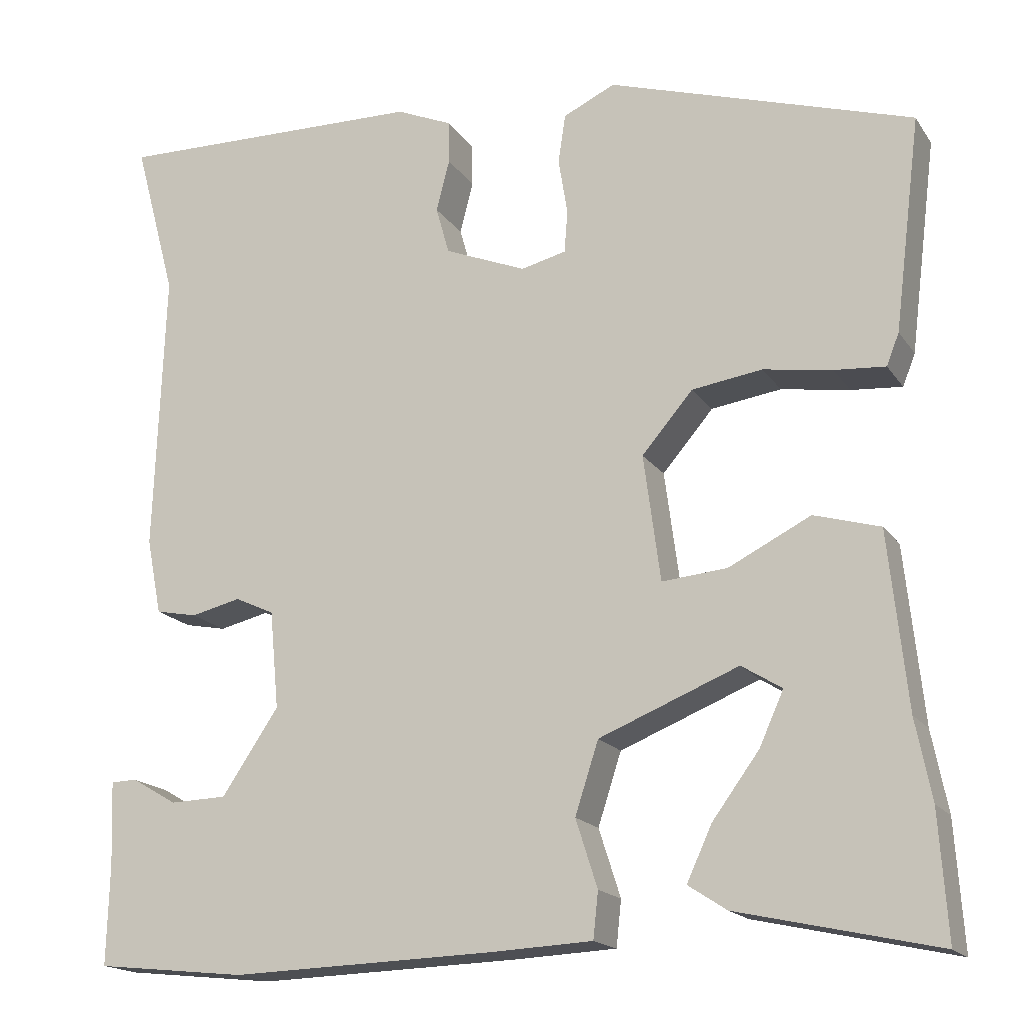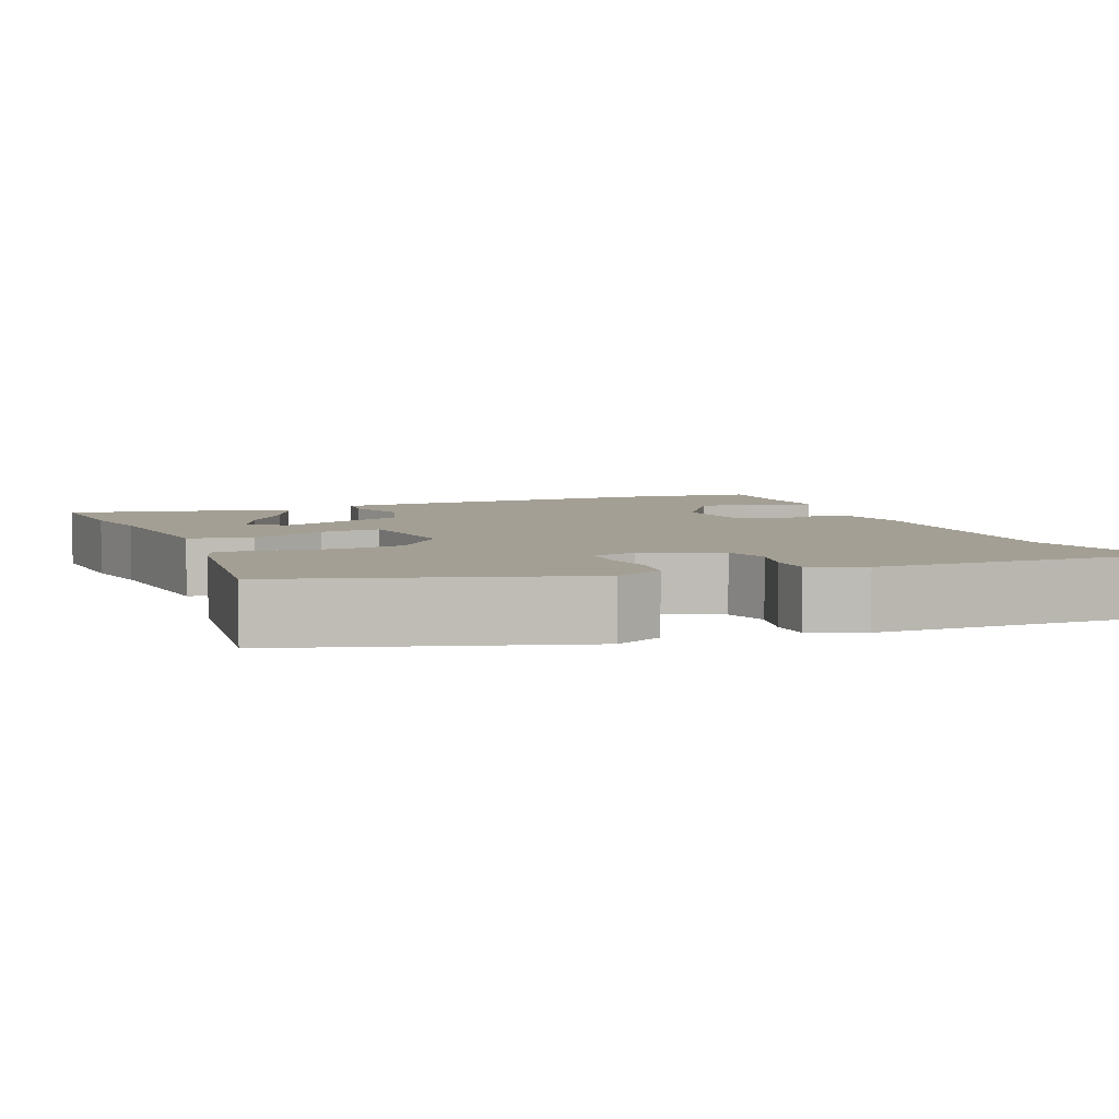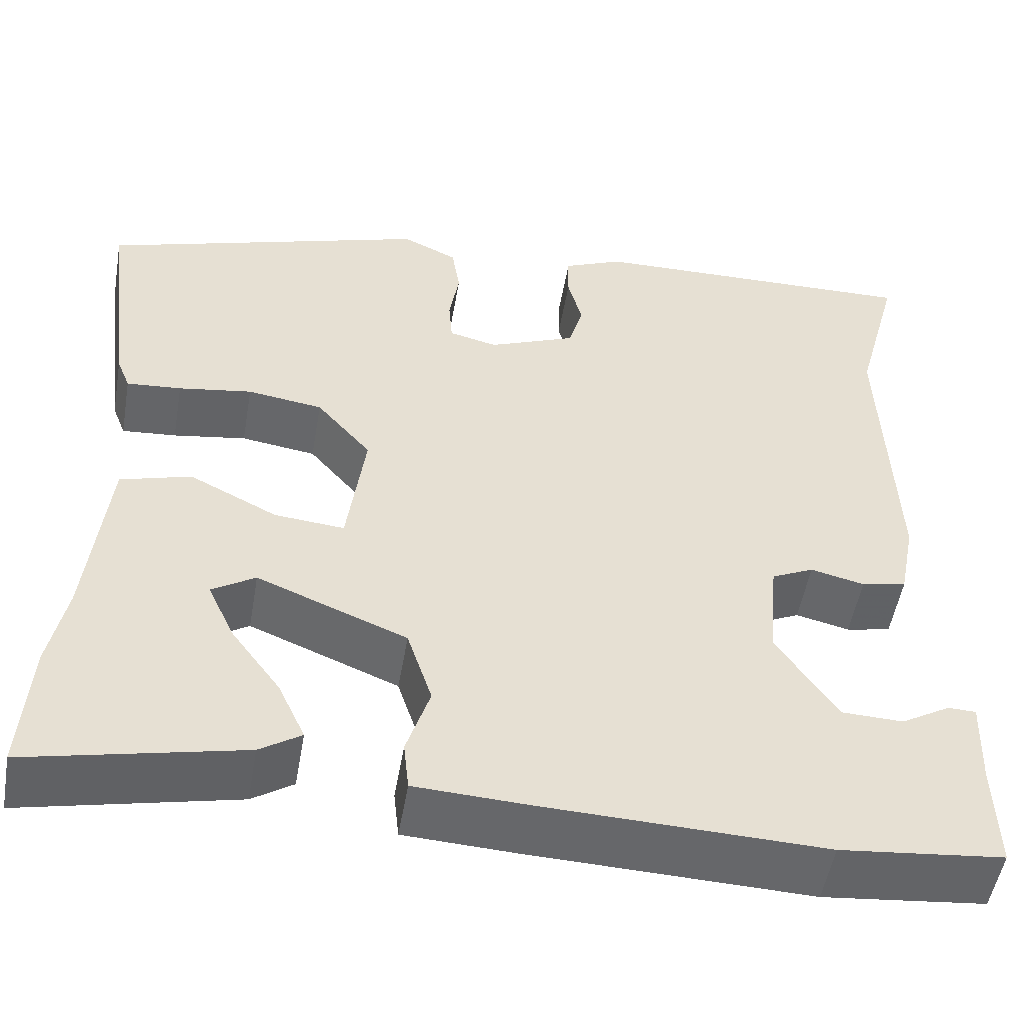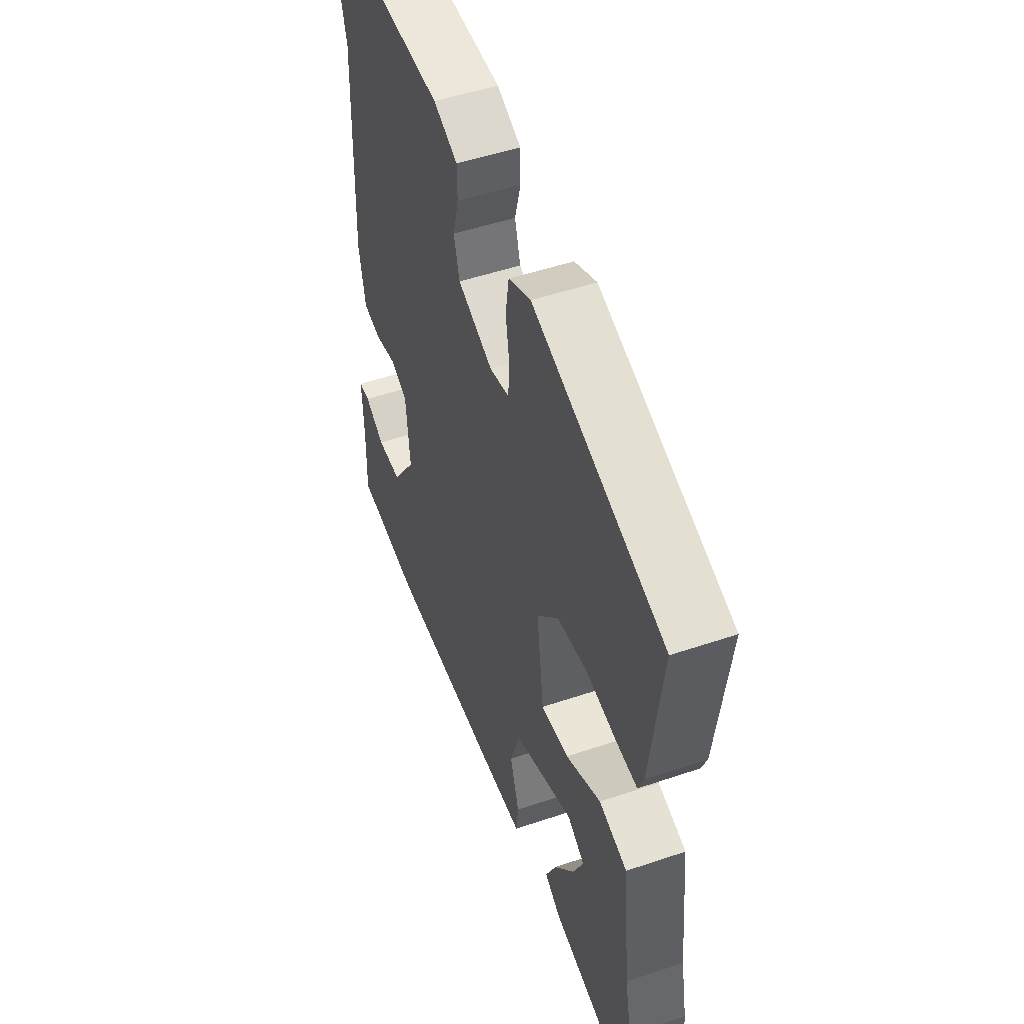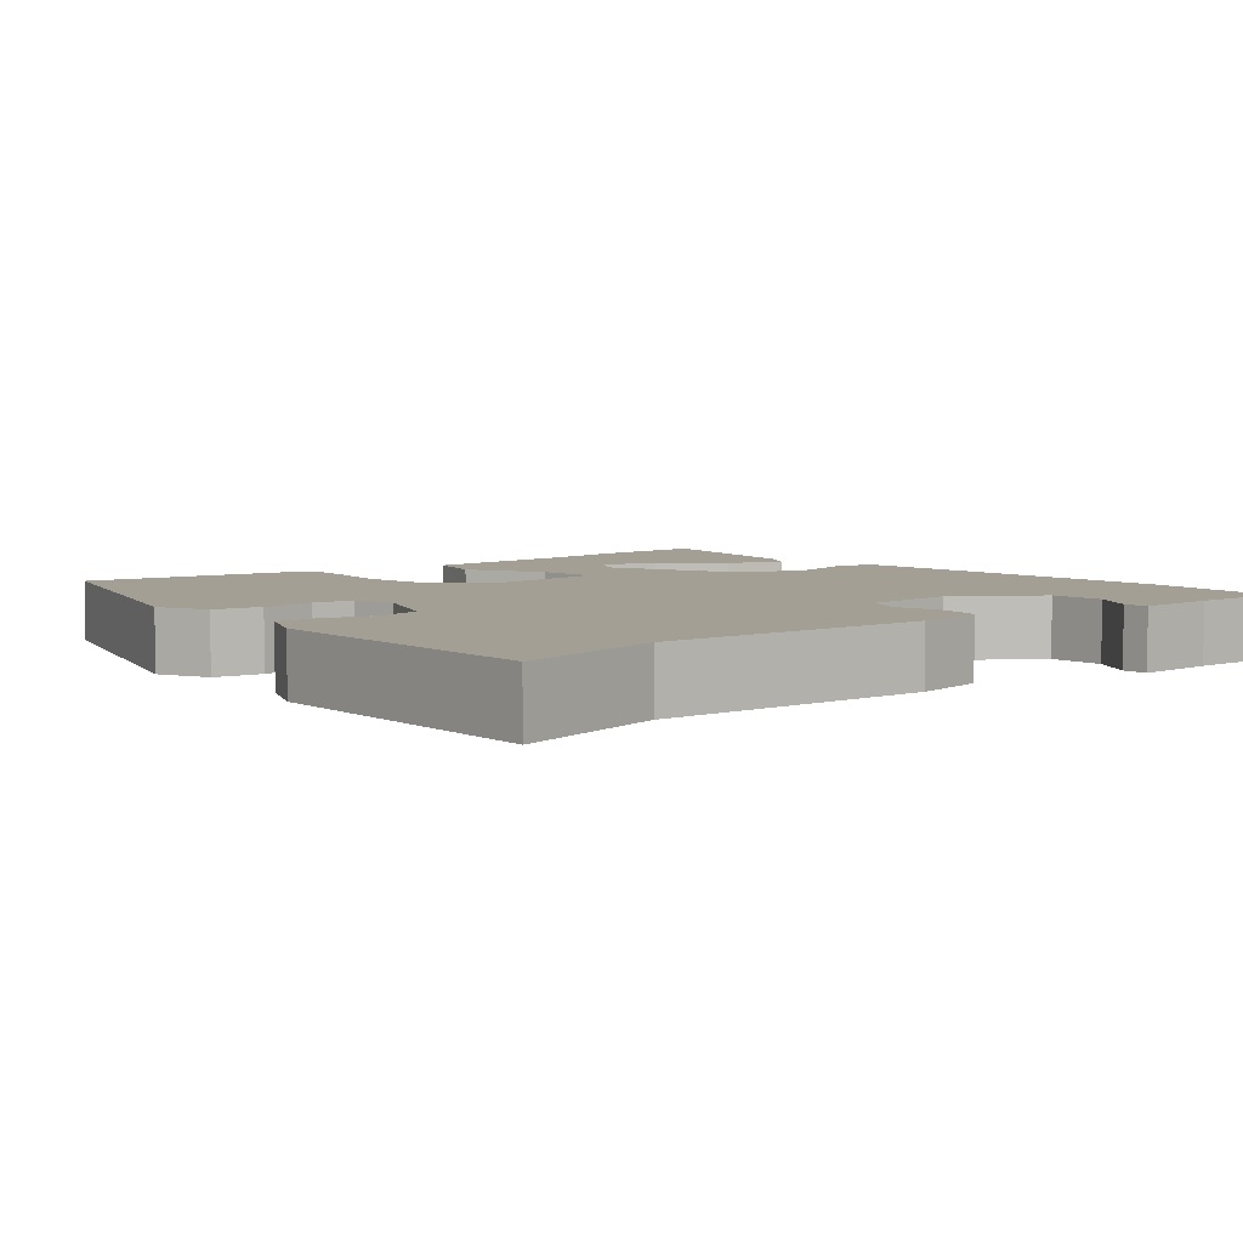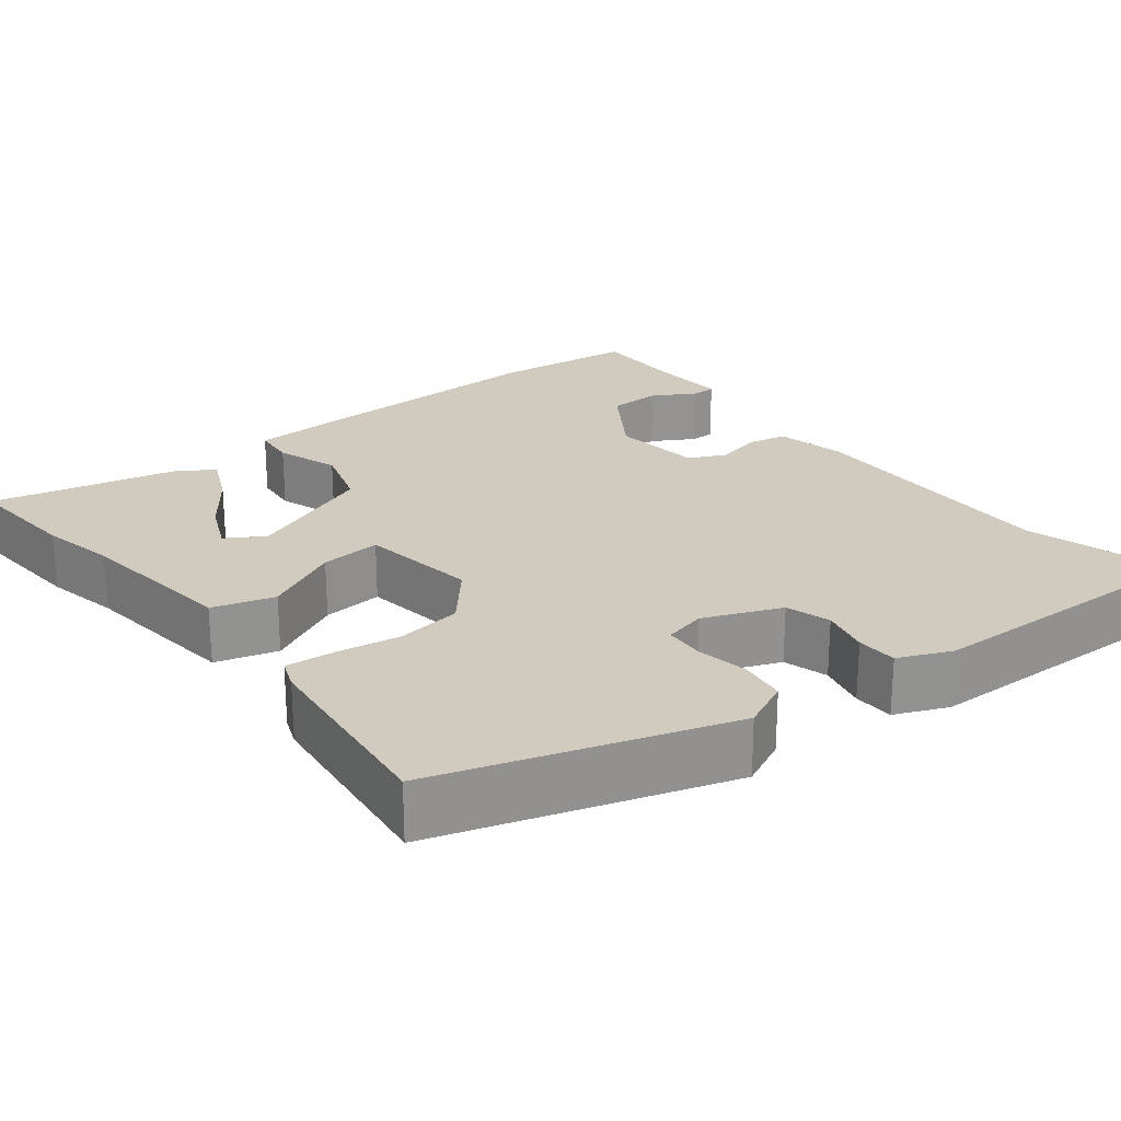
<metadata>
{"format":"obj","ext":"obj","renderer":"f3d","projection":"perspective","resolution":1024,"background":"white","views":[{"elev":-17.4,"azim":-156.6,"up":"+Z"},{"elev":5.6,"azim":-22.5,"up":"+Y"},{"elev":-51.9,"azim":-9.8,"up":"+Z"},{"elev":50.7,"azim":-110.3,"up":"+Z"},{"elev":5.3,"azim":49.9,"up":"+Y"},{"elev":23.6,"azim":-38.5,"up":"+Y"}]}
</metadata>
<code>
v 0.509 0.07 -0.499
v 0.328 0.07 -0.518
v 0.013 0.07 -0.508
v -0.11 0.07 -0.502
v -0.116 0.07 -0.447
v -0.09 0.07 -0.366
v -0.118 0.07 -0.28
v -0.285 0.07 -0.213
v -0.333 0.07 -0.243
v -0.304 0.07 -0.307
v -0.248 0.07 -0.383
v -0.218 0.07 -0.448
v -0.264 0.07 -0.478
v -0.502 0.07 -0.531
v -0.492 0.07 -0.381
v -0.473 0.07 -0.285
v -0.451 0.07 -0.075
v -0.372 0.07 -0.052
v -0.274 0.07 -0.101
v -0.196 0.07 -0.108
v -0.176 0.07 0.043
v -0.237 0.07 0.114
v -0.321 0.07 0.126
v -0.403 0.07 0.113
v -0.464 0.07 0.108
v -0.479 0.07 0.146
v -0.511 0.07 0.401
v -0.146 0.07 0.517
v -0.084 0.07 0.488
v -0.075 0.07 0.429
v -0.086 0.07 0.362
v -0.082 0.07 0.311
v -0.028 0.07 0.298
v 0.07 0.07 0.338
v 0.086 0.07 0.395
v 0.07 0.07 0.457
v 0.071 0.07 0.509
v 0.138 0.07 0.538
v 0.513 0.07 0.547
v 0.462 0.07 0.358
v 0.474 0.07 0.018
v 0.456 0.07 -0.073
v 0.406 0.07 -0.083
v 0.346 0.07 -0.069
v 0.299 0.07 -0.091
v 0.288 0.07 -0.208
v 0.356 0.07 -0.309
v 0.424 0.07 -0.311
v 0.479 0.07 -0.279
v 0.51 0.07 -0.28
v 0.506 0.07 -0.38
v 0.509 0 -0.499
v 0.328 0 -0.518
v 0.013 0 -0.508
v -0.11 0 -0.502
v -0.116 0 -0.447
v -0.09 0 -0.366
v -0.118 0 -0.28
v -0.285 0 -0.213
v -0.333 0 -0.243
v -0.304 0 -0.307
v -0.248 0 -0.383
v -0.218 0 -0.448
v -0.264 0 -0.478
v -0.502 0 -0.531
v -0.492 0 -0.381
v -0.473 0 -0.285
v -0.451 0 -0.075
v -0.372 0 -0.052
v -0.274 0 -0.101
v -0.196 0 -0.108
v -0.176 0 0.043
v -0.237 0 0.114
v -0.321 0 0.126
v -0.403 0 0.113
v -0.464 0 0.108
v -0.479 0 0.146
v -0.511 0 0.401
v -0.146 0 0.517
v -0.084 0 0.488
v -0.075 0 0.429
v -0.086 0 0.362
v -0.082 0 0.311
v -0.028 0 0.298
v 0.07 0 0.338
v 0.086 0 0.395
v 0.07 0 0.457
v 0.071 0 0.509
v 0.138 0 0.538
v 0.513 0 0.547
v 0.462 0 0.358
v 0.474 0 0.018
v 0.456 0 -0.073
v 0.406 0 -0.083
v 0.346 0 -0.069
v 0.299 0 -0.091
v 0.288 0 -0.208
v 0.356 0 -0.309
v 0.424 0 -0.311
v 0.479 0 -0.279
v 0.51 0 -0.28
v 0.506 0 -0.38
f 48 49 50 51
f 4 5 6
f 3 4 6
f 2 3 6
f 1 2 6
f 51 1 6
f 48 51 6
f 47 48 6
f 46 47 6 7
f 45 46 7 8
f 44 45 8
f 42 43 44
f 41 42 44
f 40 41 44
f 39 40 44
f 38 39 44
f 37 38 44
f 36 37 44
f 35 36 44
f 34 35 44
f 33 34 44
f 32 33 44
f 29 30 31
f 28 29 31
f 27 28 31
f 26 27 31
f 25 26 31
f 24 25 31
f 23 24 31
f 22 23 31 32
f 21 22 32 44
f 16 17 18 19
f 16 19 20
f 14 15 16
f 13 14 16
f 12 13 16
f 11 12 16
f 10 11 16
f 9 10 16
f 8 9 16 20
f 44 8 20
f 20 21 44
f 102 101 100 99
f 57 56 55
f 57 55 54
f 57 54 53
f 57 53 52
f 57 52 102
f 57 102 99
f 57 99 98
f 58 57 98 97
f 59 58 97 96
f 59 96 95
f 95 94 93
f 95 93 92
f 95 92 91
f 95 91 90
f 95 90 89
f 95 89 88
f 95 88 87
f 95 87 86
f 95 86 85
f 95 85 84
f 95 84 83
f 82 81 80
f 82 80 79
f 82 79 78
f 82 78 77
f 82 77 76
f 82 76 75
f 82 75 74
f 83 82 74 73
f 95 83 73 72
f 70 69 68 67
f 71 70 67
f 67 66 65
f 67 65 64
f 67 64 63
f 67 63 62
f 67 62 61
f 67 61 60
f 71 67 60 59
f 71 59 95
f 95 72 71
f 1 52 53 2
f 2 53 54 3
f 3 54 55 4
f 4 55 56 5
f 5 56 57 6
f 6 57 58 7
f 7 58 59 8
f 8 59 60 9
f 9 60 61 10
f 10 61 62 11
f 11 62 63 12
f 12 63 64 13
f 13 64 65 14
f 14 65 66 15
f 15 66 67 16
f 16 67 68 17
f 17 68 69 18
f 18 69 70 19
f 19 70 71 20
f 20 71 72 21
f 21 72 73 22
f 22 73 74 23
f 23 74 75 24
f 24 75 76 25
f 25 76 77 26
f 26 77 78 27
f 27 78 79 28
f 28 79 80 29
f 29 80 81 30
f 30 81 82 31
f 31 82 83 32
f 32 83 84 33
f 33 84 85 34
f 34 85 86 35
f 35 86 87 36
f 36 87 88 37
f 37 88 89 38
f 38 89 90 39
f 39 90 91 40
f 40 91 92 41
f 41 92 93 42
f 42 93 94 43
f 43 94 95 44
f 44 95 96 45
f 45 96 97 46
f 46 97 98 47
f 47 98 99 48
f 48 99 100 49
f 49 100 101 50
f 50 101 102 51
f 51 102 52 1

</code>
